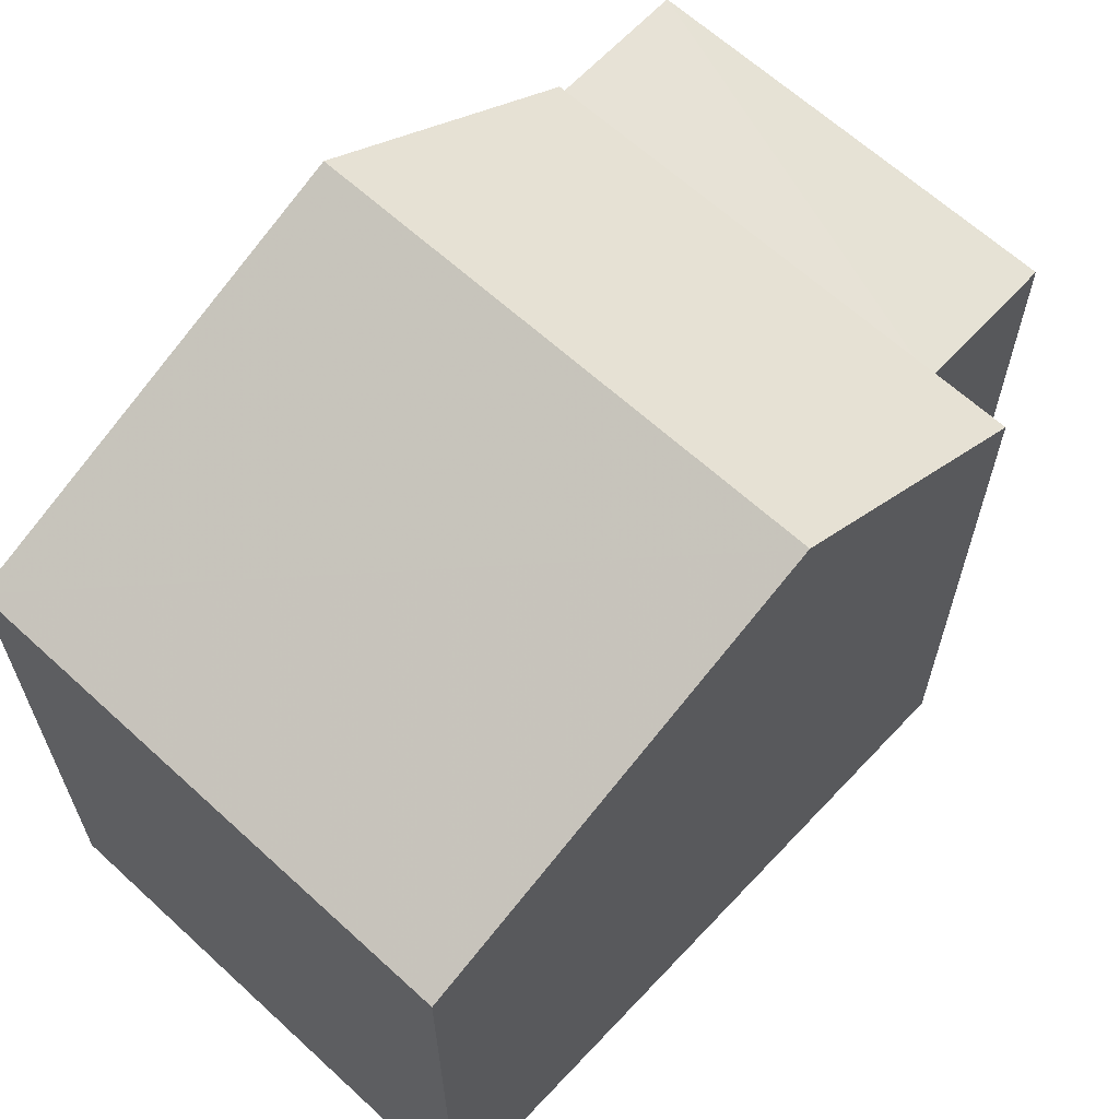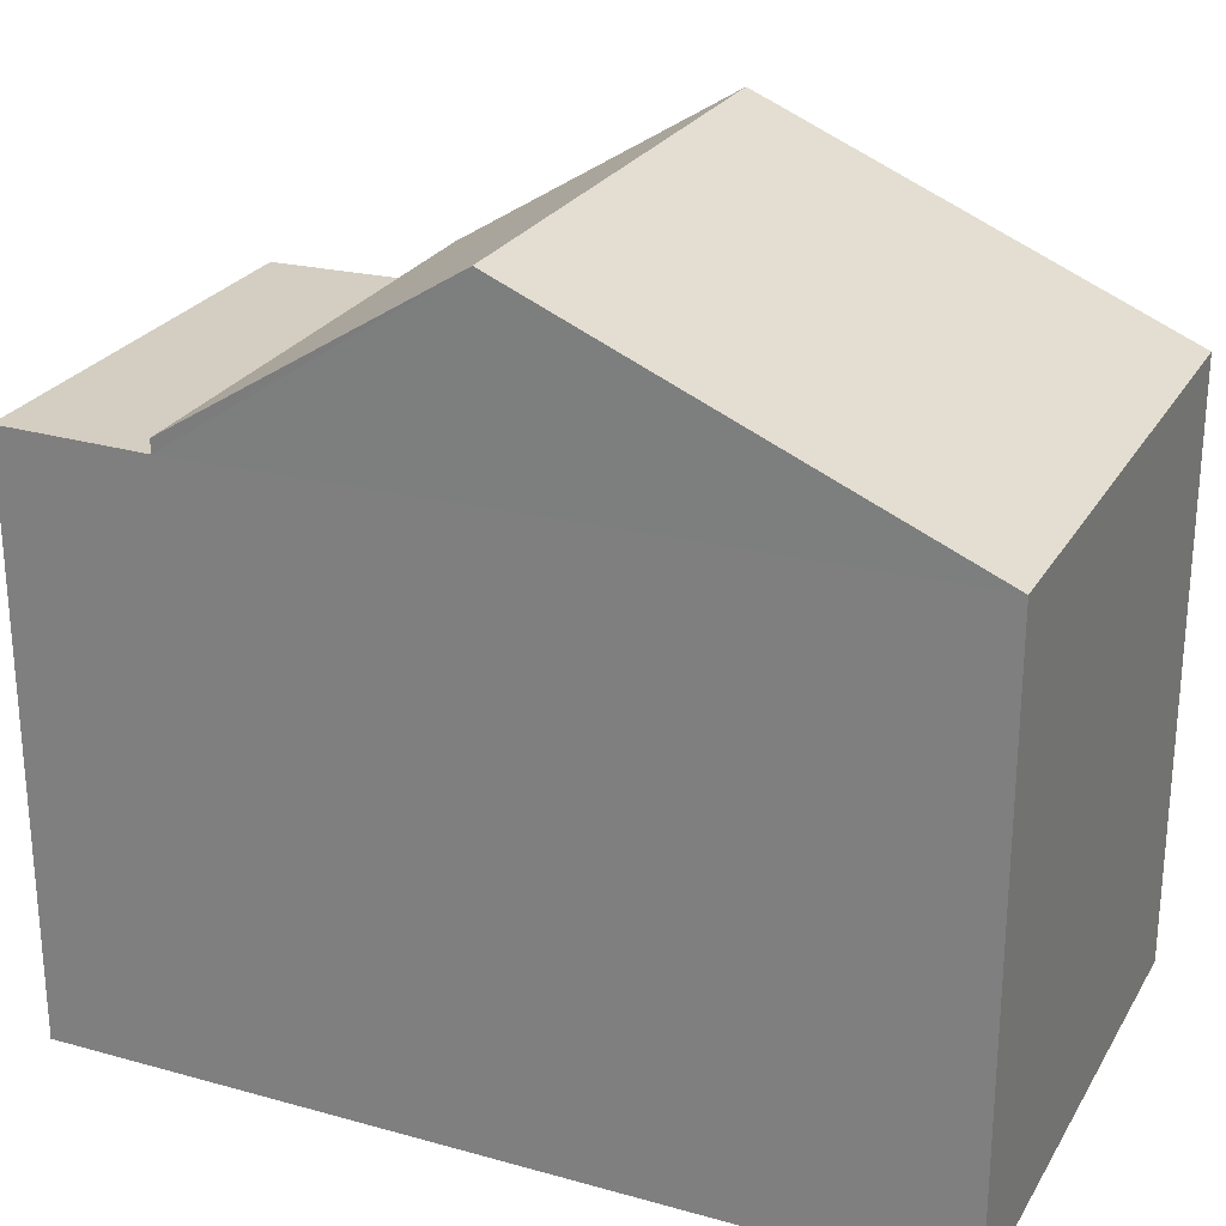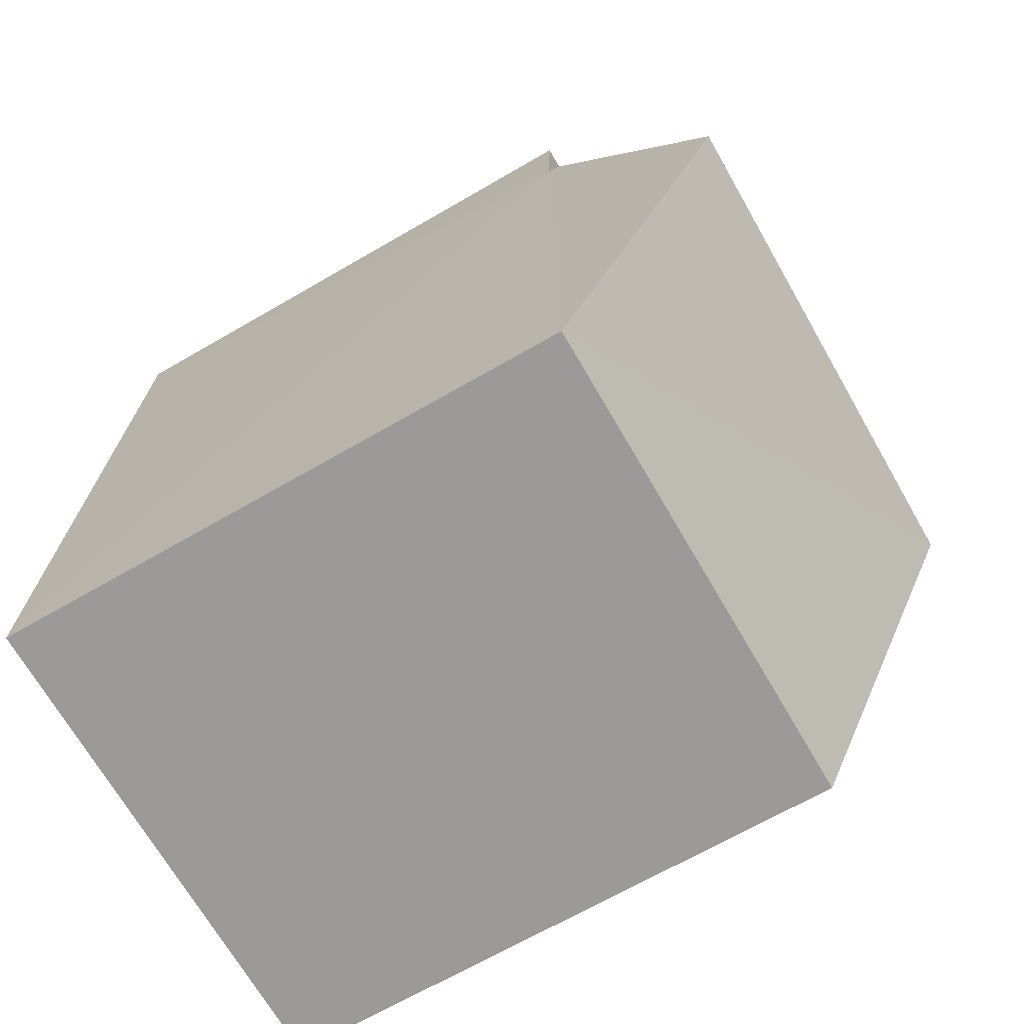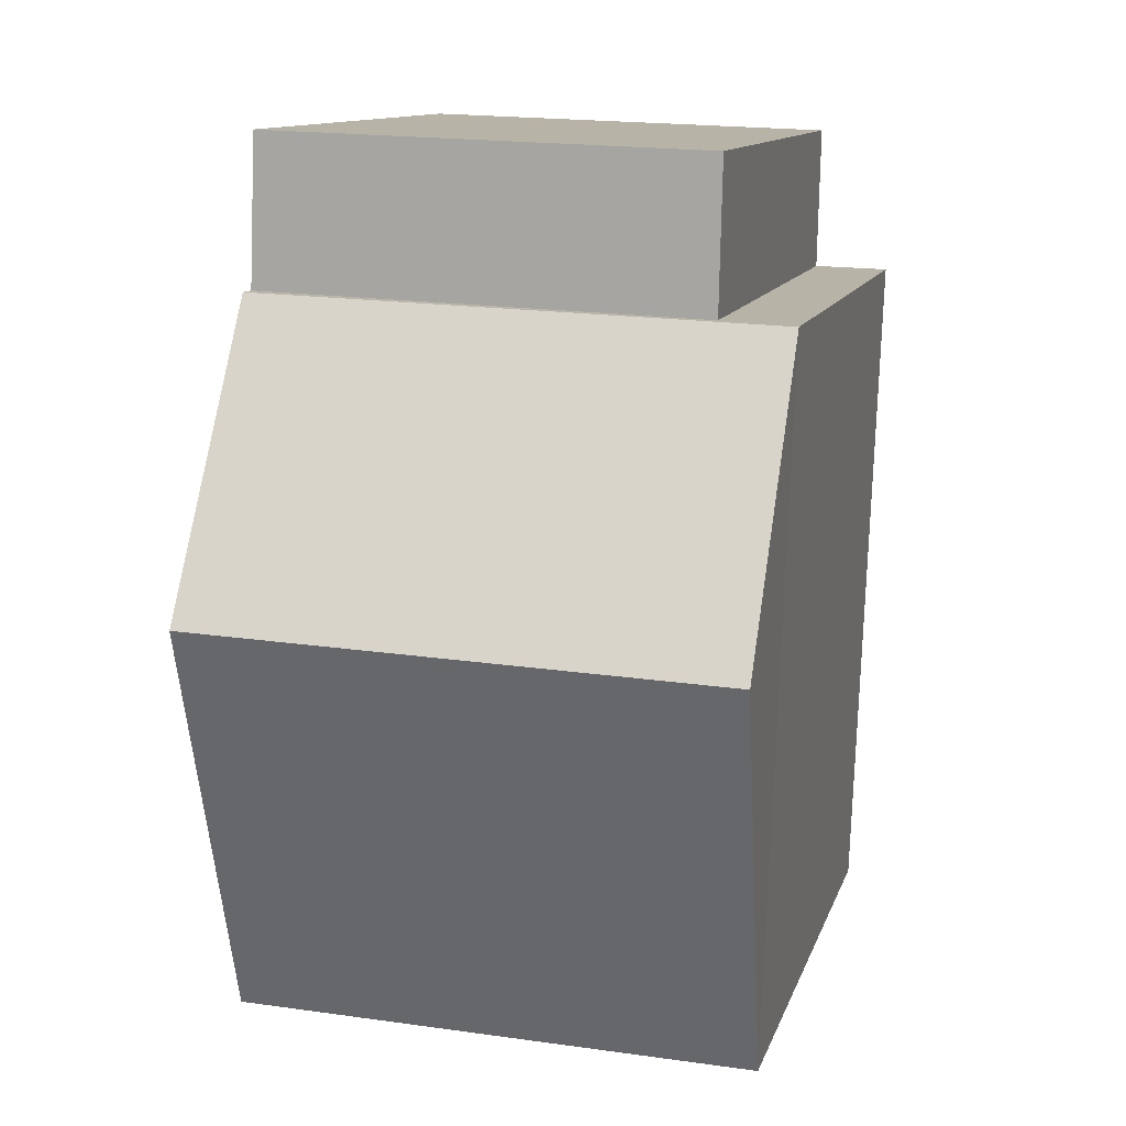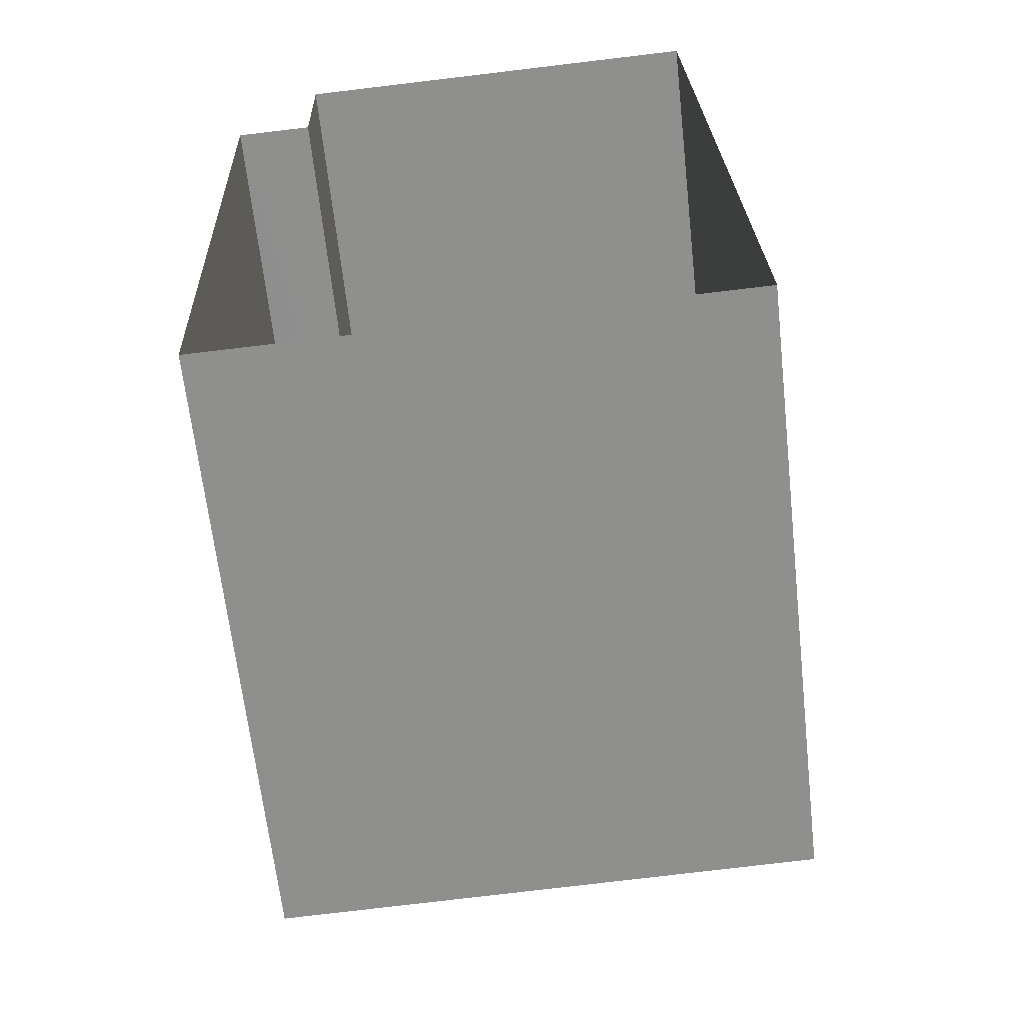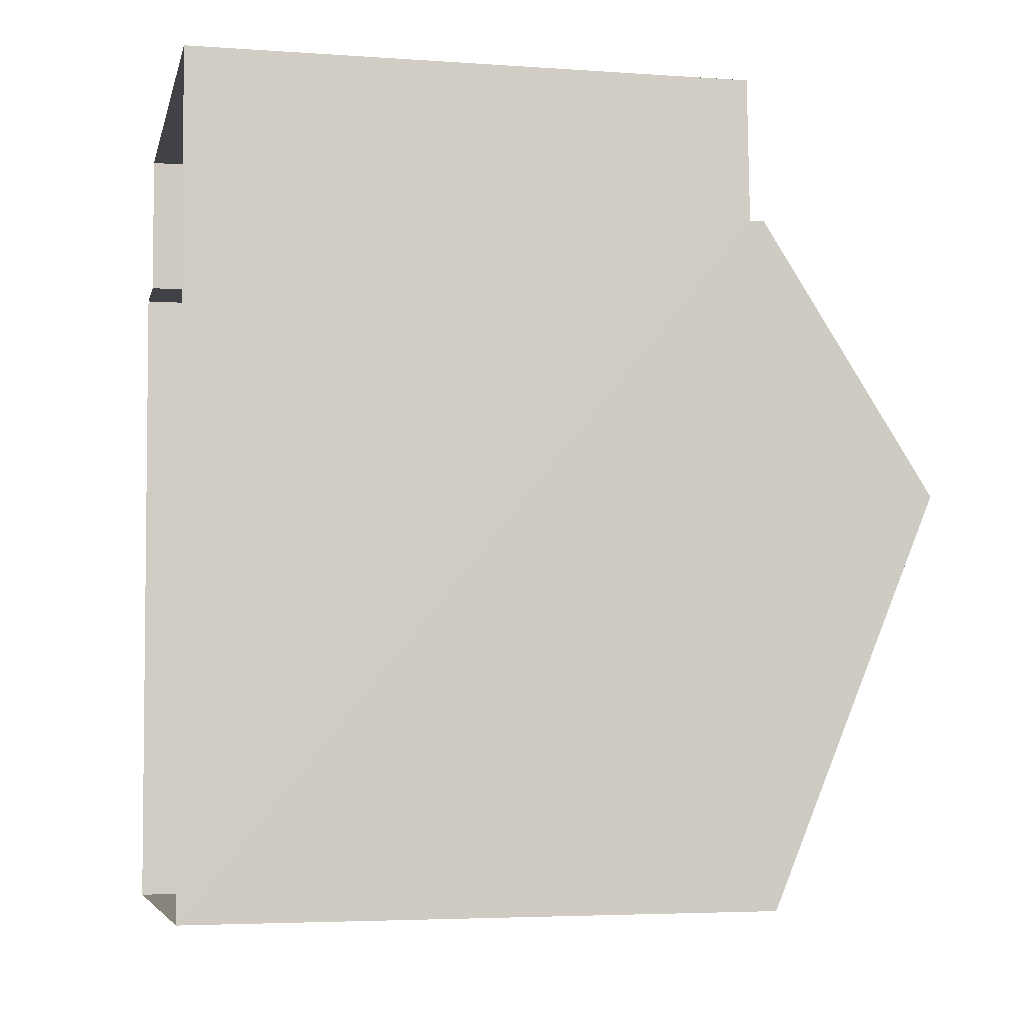
<metadata>
{"format":"obj","ext":"obj","renderer":"f3d","projection":"perspective","resolution":1024,"background":"white","views":[{"elev":63.5,"azim":40.9,"up":"+Z"},{"elev":25.5,"azim":-67.9,"up":"+Z"},{"elev":-68.0,"azim":-59.9,"up":"+Y"},{"elev":11.9,"azim":14.5,"up":"+Y"},{"elev":-64.7,"azim":-173.6,"up":"+Y"},{"elev":-4.4,"azim":-102.8,"up":"+Y"}]}
</metadata>
<code>
v -3.72e+05 -1.055e+05 25.63
v -3.72e+05 -1.055e+05 25.63
v -3.72e+05 -1.055e+05 25.63
v -3.72e+05 -1.055e+05 25.63
v -3.72e+05 -1.055e+05 25.63
v -3.72e+05 -1.055e+05 25.63
v -3.72e+05 -1.055e+05 31.15
v -3.72e+05 -1.055e+05 31.15
v -3.72e+05 -1.055e+05 31.15
v -3.72e+05 -1.055e+05 31.15
v -3.72e+05 -1.055e+05 31.29
v -3.72e+05 -1.055e+05 31.29
v -3.72e+05 -1.055e+05 32.98
v -3.72e+05 -1.055e+05 32.98
v -3.72e+05 -1.055e+05 31.29
v -3.72e+05 -1.055e+05 31.29
f 1 2 3
f 3 4 1
f 5 2 1
f 6 5 1
f 7 8 9
f 10 7 9
f 11 12 13
f 14 11 13
f 13 15 14
f 13 16 15
f 9 4 3
f 9 8 4
f 6 7 16
f 16 7 15
f 6 1 7
f 15 7 10
f 12 5 16
f 12 16 13
f 5 6 16
f 1 4 8
f 7 1 8
f 11 14 10
f 11 10 2
f 2 10 3
f 14 15 10
f 3 10 9
f 11 2 5
f 12 11 5

</code>
